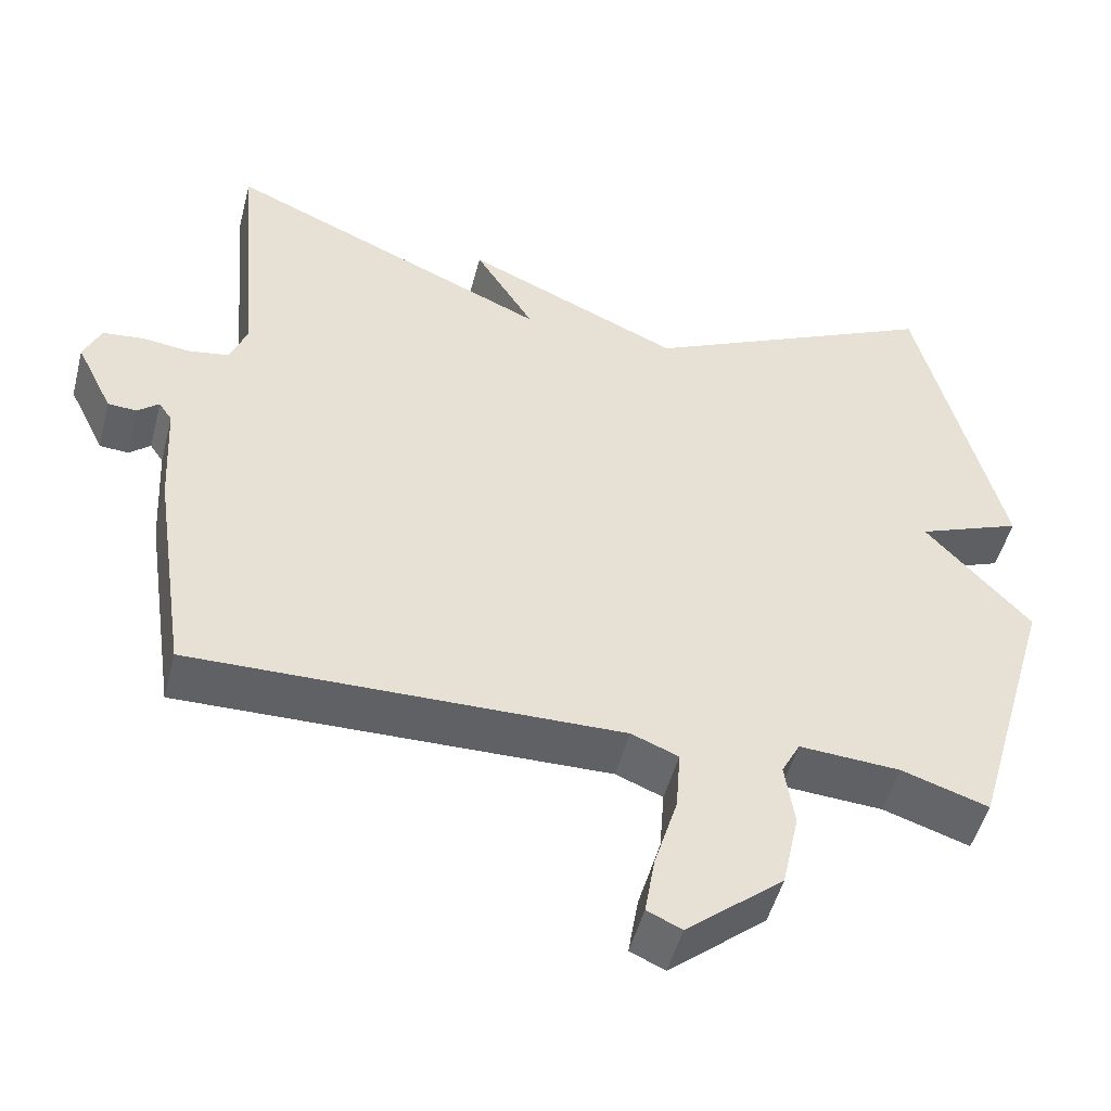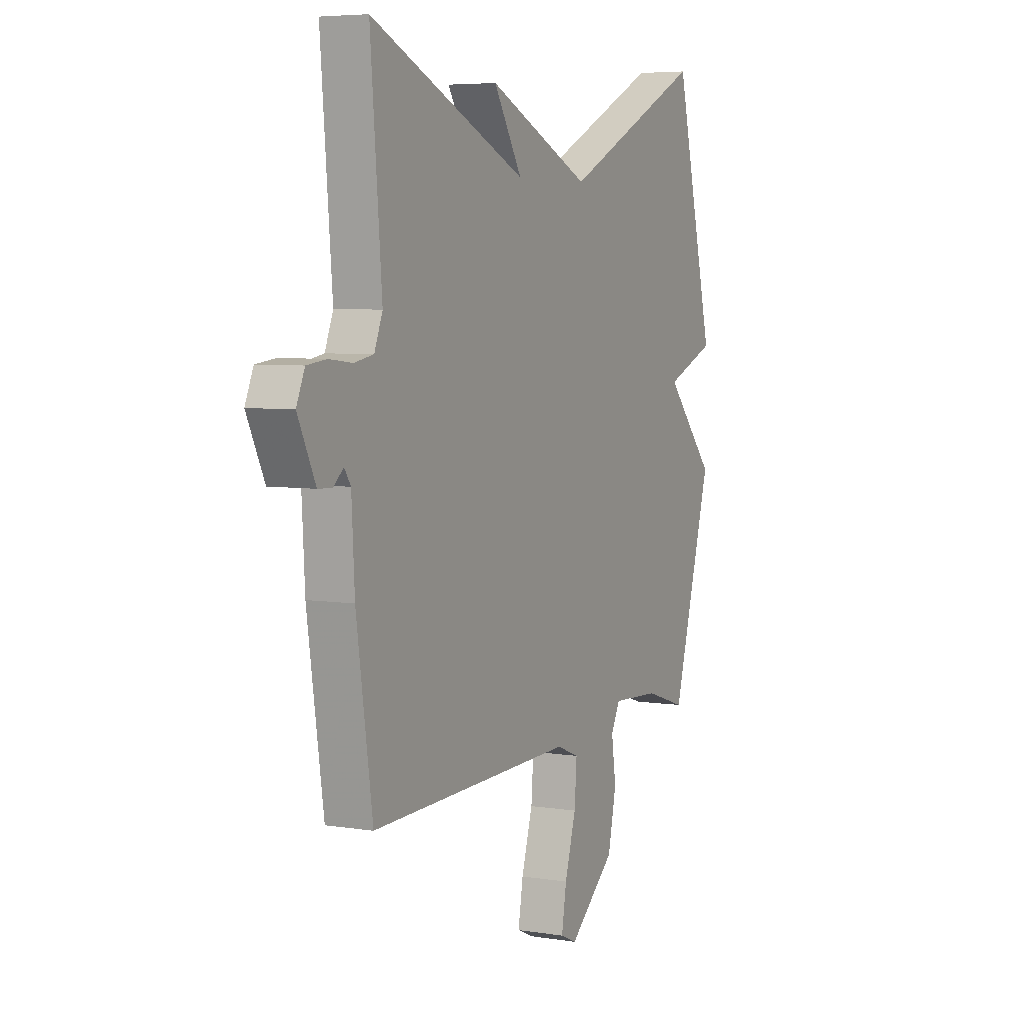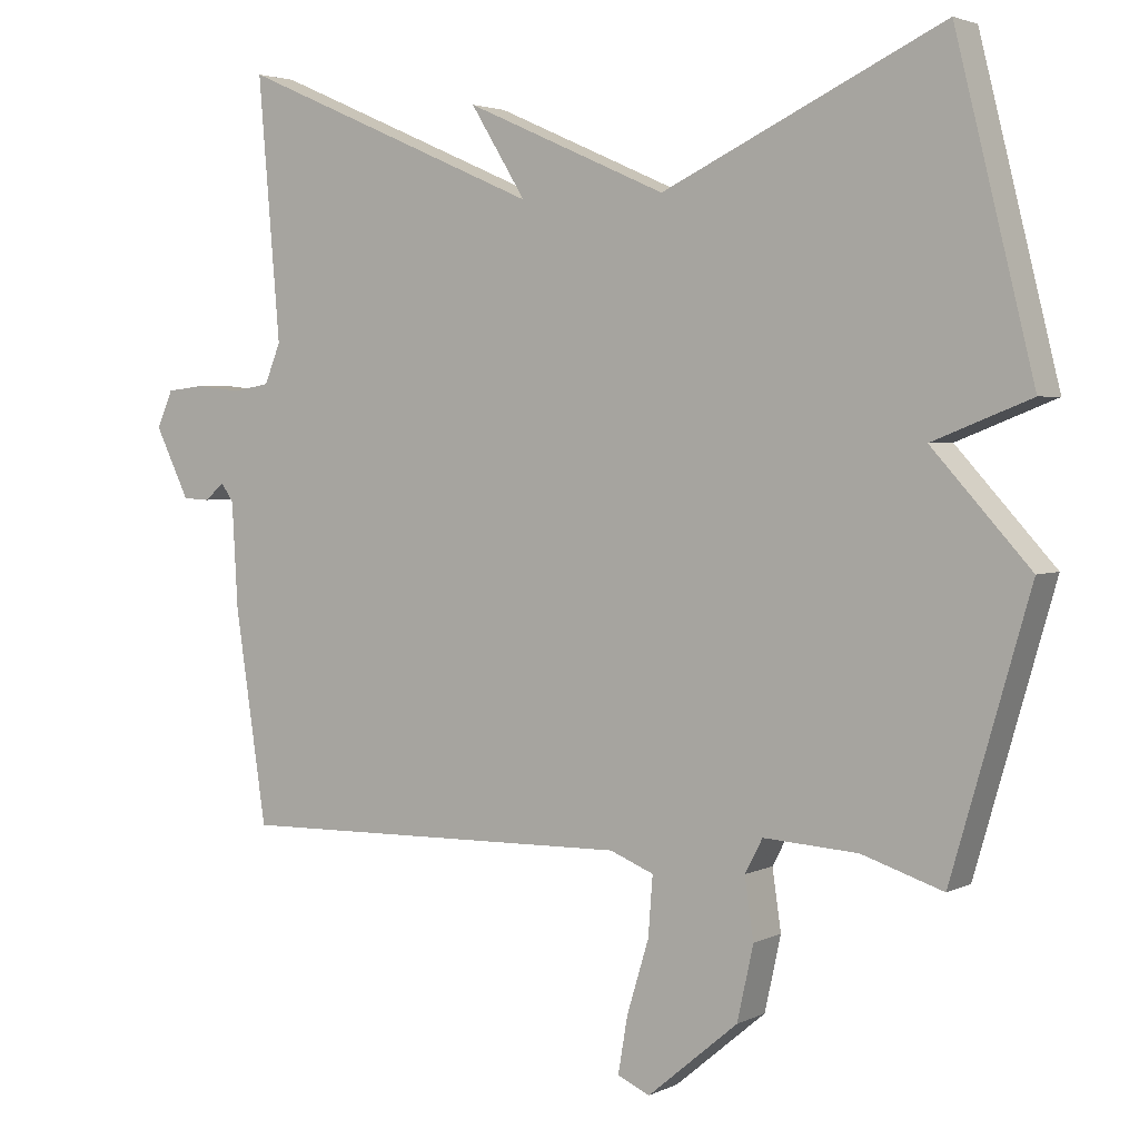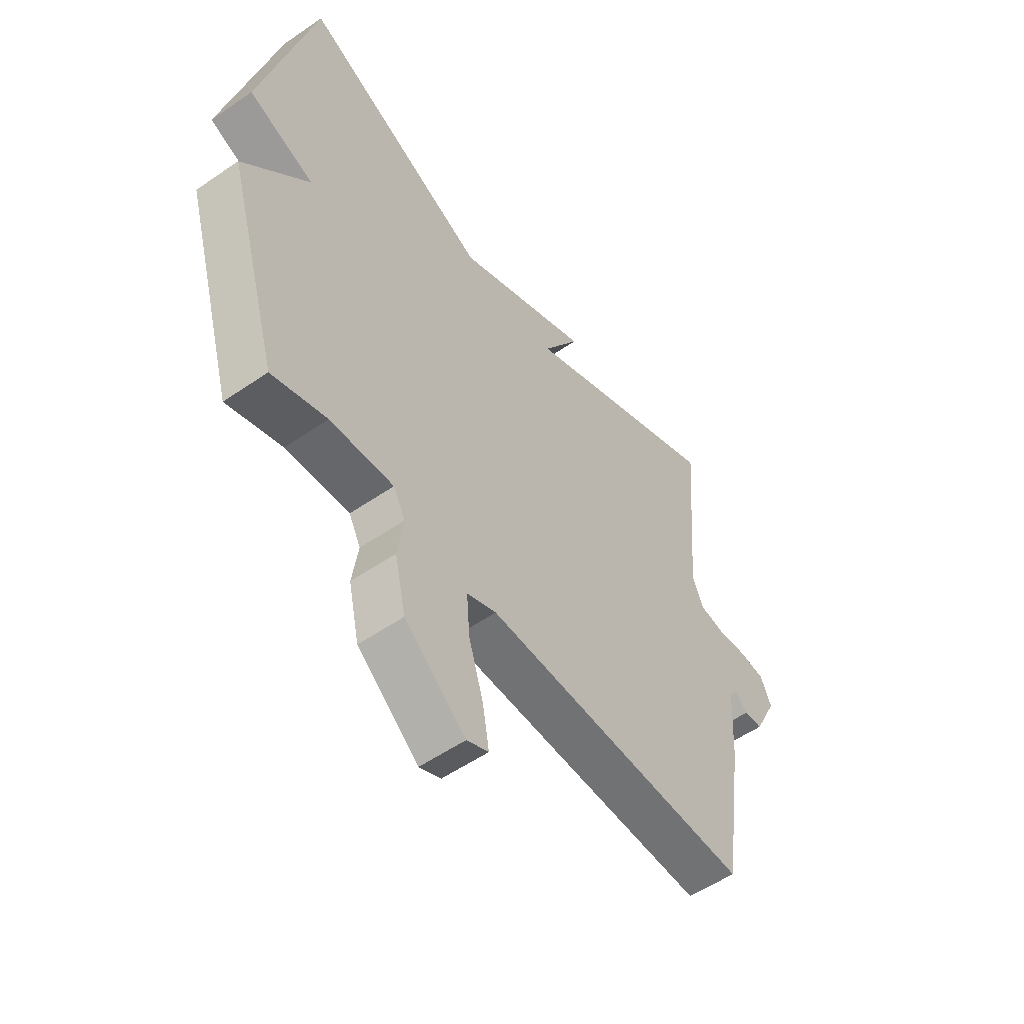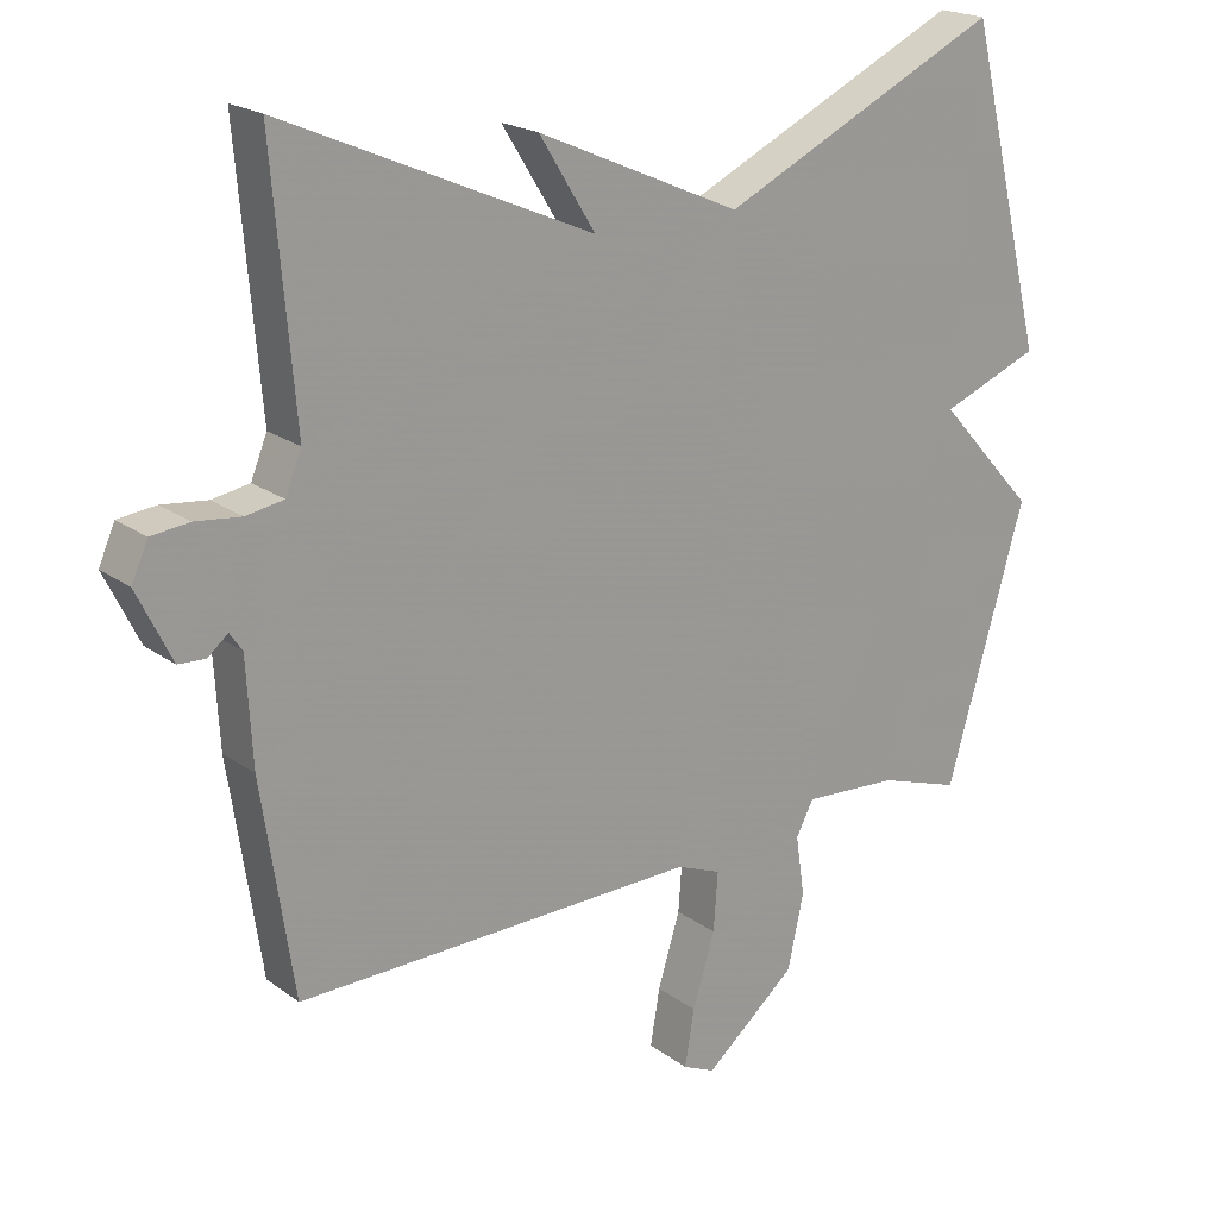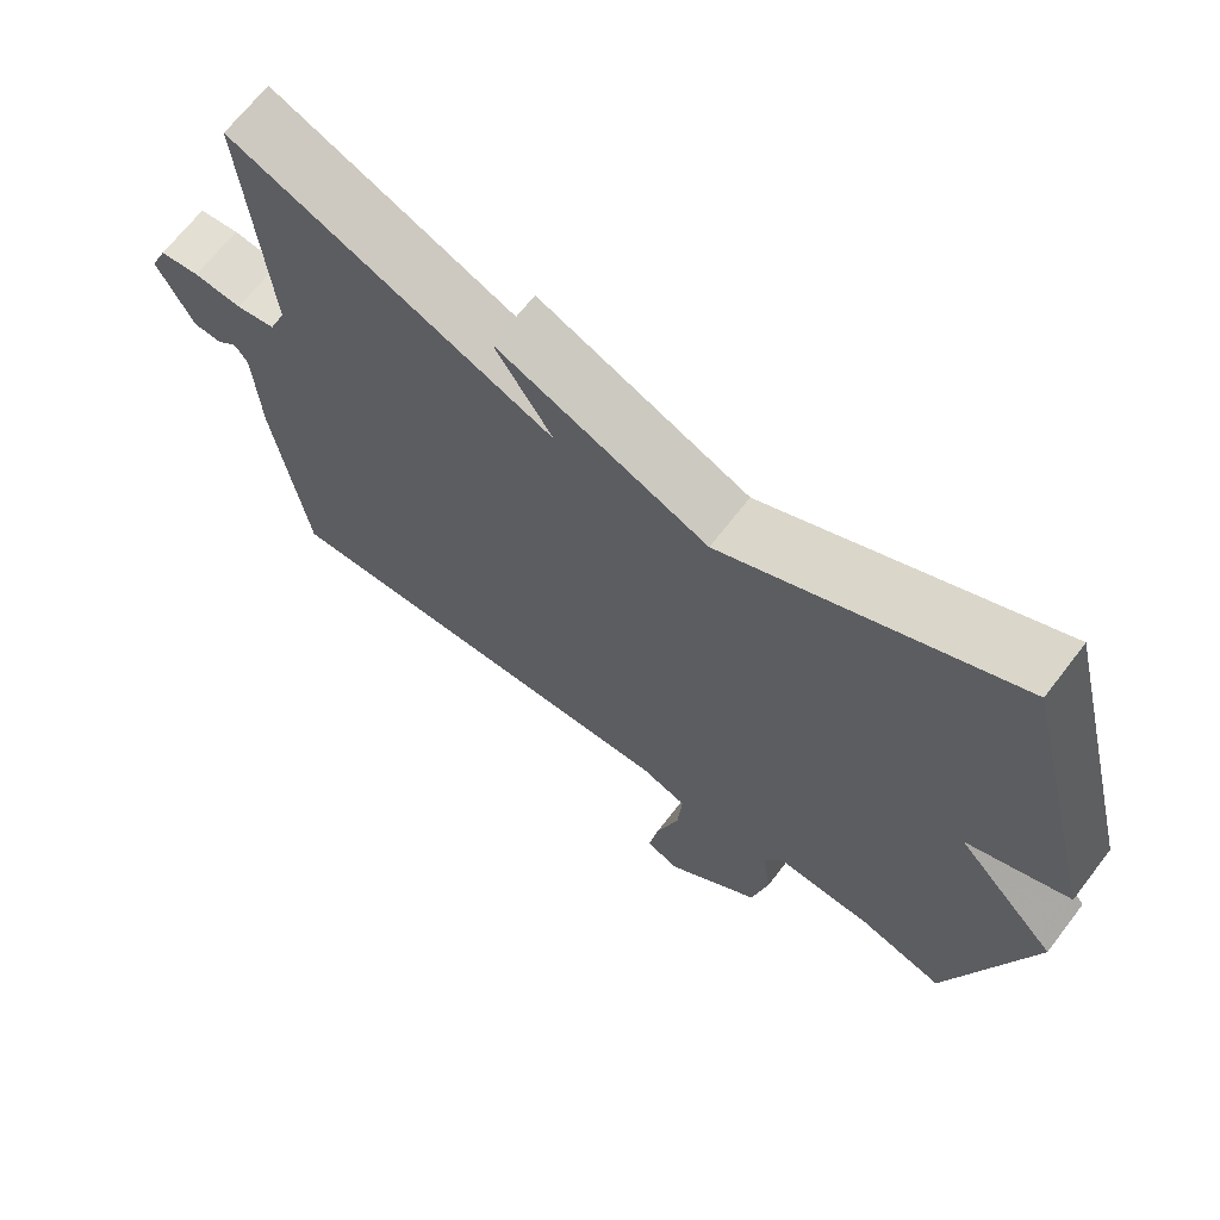
<metadata>
{"format":"obj","ext":"obj","renderer":"f3d","projection":"perspective","resolution":1024,"background":"white","views":[{"elev":-49.9,"azim":-14.5,"up":"+Z"},{"elev":5.6,"azim":-64.0,"up":"+Z"},{"elev":3.1,"azim":32.4,"up":"+Z"},{"elev":-54.7,"azim":126.1,"up":"+Z"},{"elev":20.2,"azim":-37.4,"up":"+Z"},{"elev":67.6,"azim":37.5,"up":"+Z"}]}
</metadata>
<code>
v 0.5 0.07 0.5
v 0.607 0.07 0.07
v 0.473 0.07 0.017
v 0.607 0.07 -0.13
v 0.5 0.07 -0.5
v 0.389 0.07 -0.464
v 0.26 0.07 -0.456
v 0.236 0.07 -0.502
v 0.248 0.07 -0.584
v 0.226 0.07 -0.685
v 0.102 0.07 -0.789
v 0.058 0.07 -0.769
v 0.071 0.07 -0.692
v 0.101 0.07 -0.593
v 0.107 0.07 -0.513
v 0.047 0.07 -0.489
v -0.5 0.07 -0.5
v -0.543 0.07 -0.21
v -0.551 0.07 -0.067
v -0.568 0.07 -0.042
v -0.595 0.07 -0.065
v -0.632 0.07 -0.063
v -0.679 0.07 0.033
v -0.657 0.07 0.083
v -0.605 0.07 0.089
v -0.543 0.07 0.082
v -0.492 0.07 0.091
v -0.47 0.07 0.145
v -0.5 0.07 0.5
v -0.082 0.07 0.318
v -0.158 0.07 0.44
v 0.118 0.07 0.318
v 0.5 0 0.5
v 0.607 0 0.07
v 0.473 0 0.017
v 0.607 0 -0.13
v 0.5 0 -0.5
v 0.389 0 -0.464
v 0.26 0 -0.456
v 0.236 0 -0.502
v 0.248 0 -0.584
v 0.226 0 -0.685
v 0.102 0 -0.789
v 0.058 0 -0.769
v 0.071 0 -0.692
v 0.101 0 -0.593
v 0.107 0 -0.513
v 0.047 0 -0.489
v -0.5 0 -0.5
v -0.543 0 -0.21
v -0.551 0 -0.067
v -0.568 0 -0.042
v -0.595 0 -0.065
v -0.632 0 -0.063
v -0.679 0 0.033
v -0.657 0 0.083
v -0.605 0 0.089
v -0.543 0 0.082
v -0.492 0 0.091
v -0.47 0 0.145
v -0.5 0 0.5
v -0.082 0 0.318
v -0.158 0 0.44
v 0.118 0 0.318
f 30 31 32
f 28 29 30
f 27 28 30 32
f 24 25 26
f 23 24 26
f 22 23 26
f 21 22 26
f 20 21 26
f 19 20 26 27
f 19 27 32
f 18 19 32
f 17 18 32
f 16 17 32
f 12 13 14
f 11 12 14
f 10 11 14
f 9 10 14
f 8 9 14
f 7 8 14 15
f 3 4 5 6
f 3 6 7
f 32 1 2 3
f 15 16 32
f 7 15 32
f 3 7 32
f 64 63 62
f 62 61 60
f 64 62 60 59
f 58 57 56
f 58 56 55
f 58 55 54
f 58 54 53
f 58 53 52
f 59 58 52 51
f 64 59 51
f 64 51 50
f 64 50 49
f 64 49 48
f 46 45 44
f 46 44 43
f 46 43 42
f 46 42 41
f 46 41 40
f 47 46 40 39
f 38 37 36 35
f 39 38 35
f 35 34 33 64
f 64 48 47
f 64 47 39
f 64 39 35
f 1 33 34 2
f 2 34 35 3
f 3 35 36 4
f 4 36 37 5
f 5 37 38 6
f 6 38 39 7
f 7 39 40 8
f 8 40 41 9
f 9 41 42 10
f 10 42 43 11
f 11 43 44 12
f 12 44 45 13
f 13 45 46 14
f 14 46 47 15
f 15 47 48 16
f 16 48 49 17
f 17 49 50 18
f 18 50 51 19
f 19 51 52 20
f 20 52 53 21
f 21 53 54 22
f 22 54 55 23
f 23 55 56 24
f 24 56 57 25
f 25 57 58 26
f 26 58 59 27
f 27 59 60 28
f 28 60 61 29
f 29 61 62 30
f 30 62 63 31
f 31 63 64 32
f 32 64 33 1

</code>
